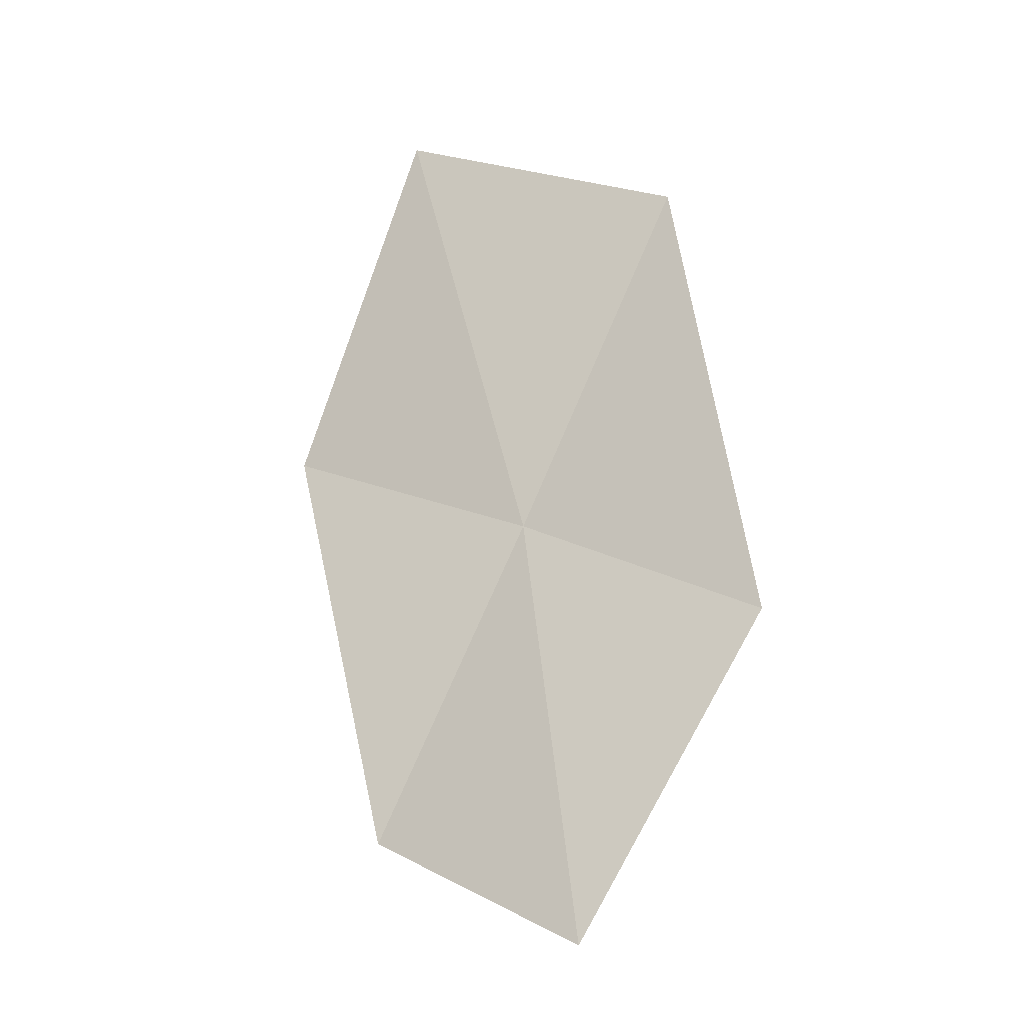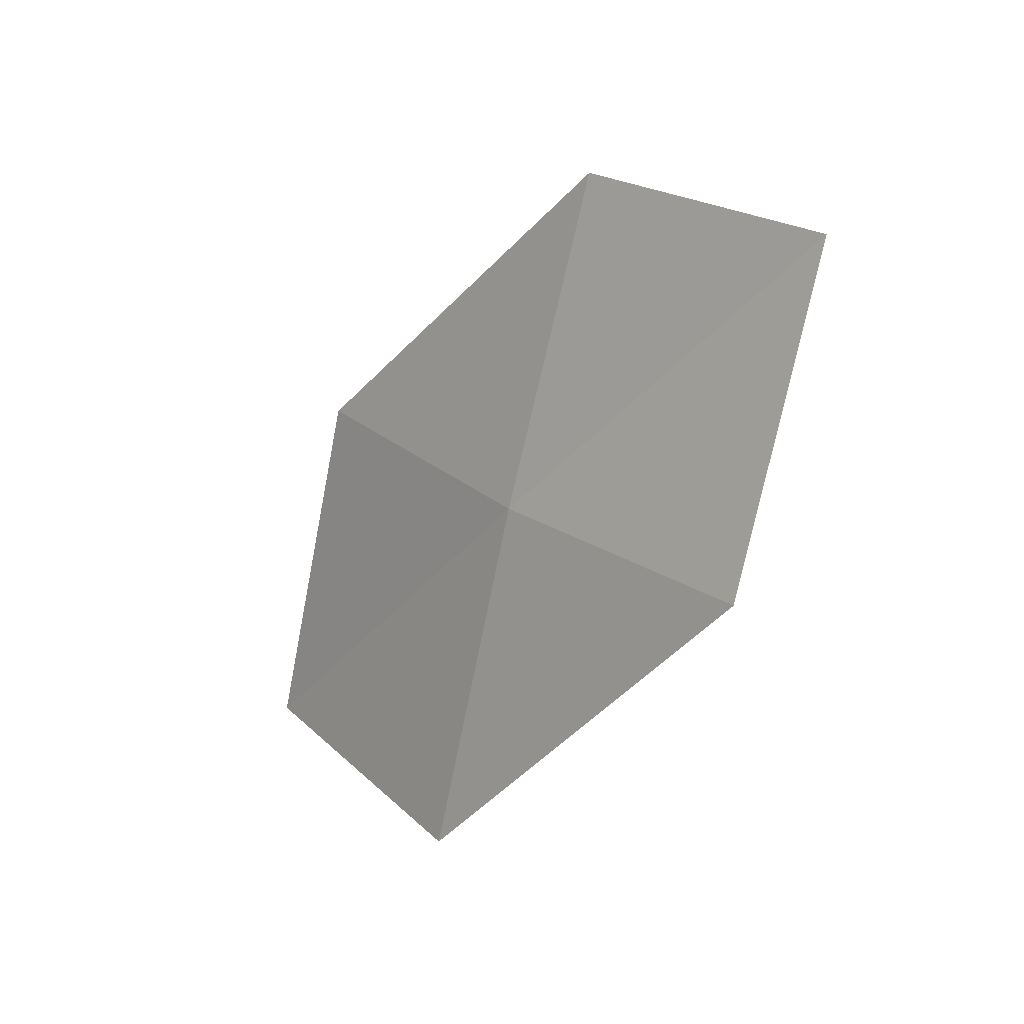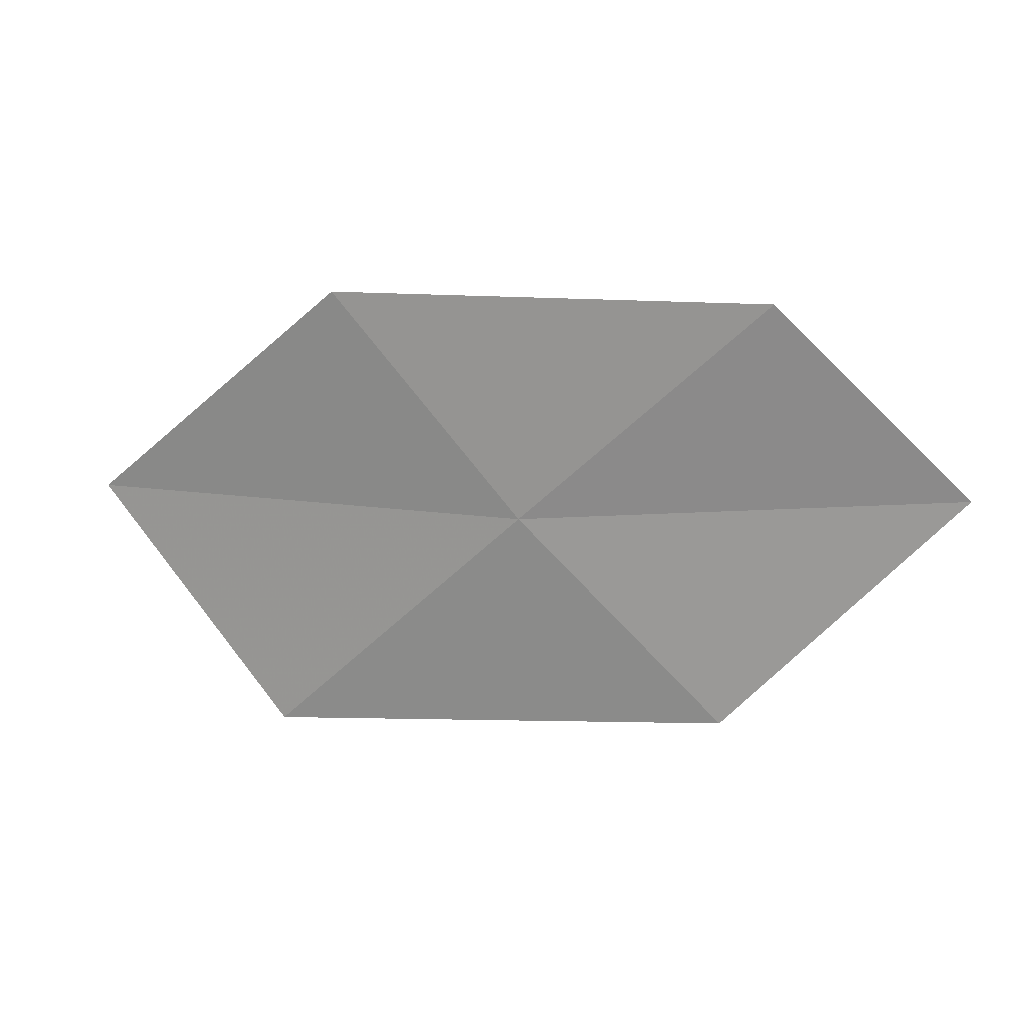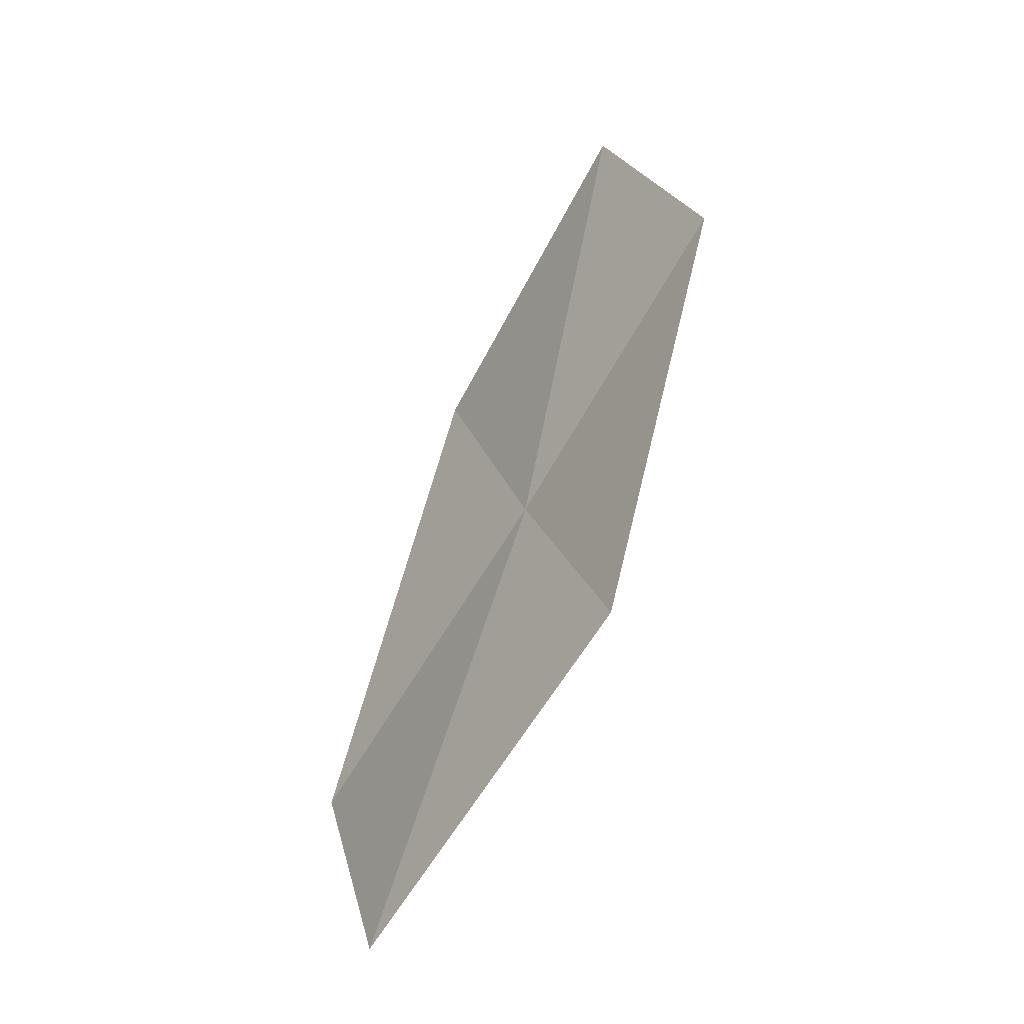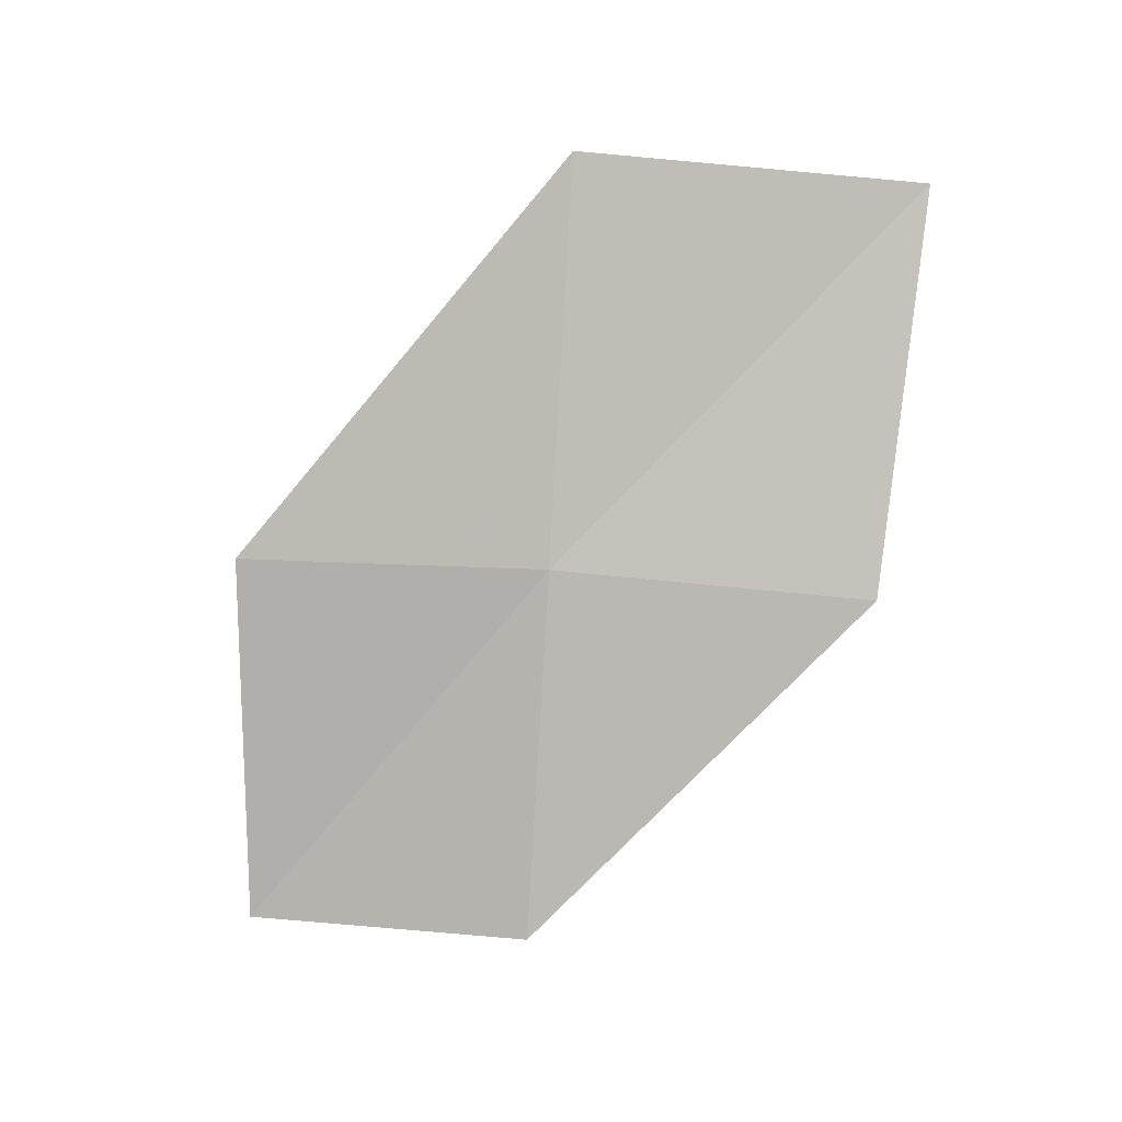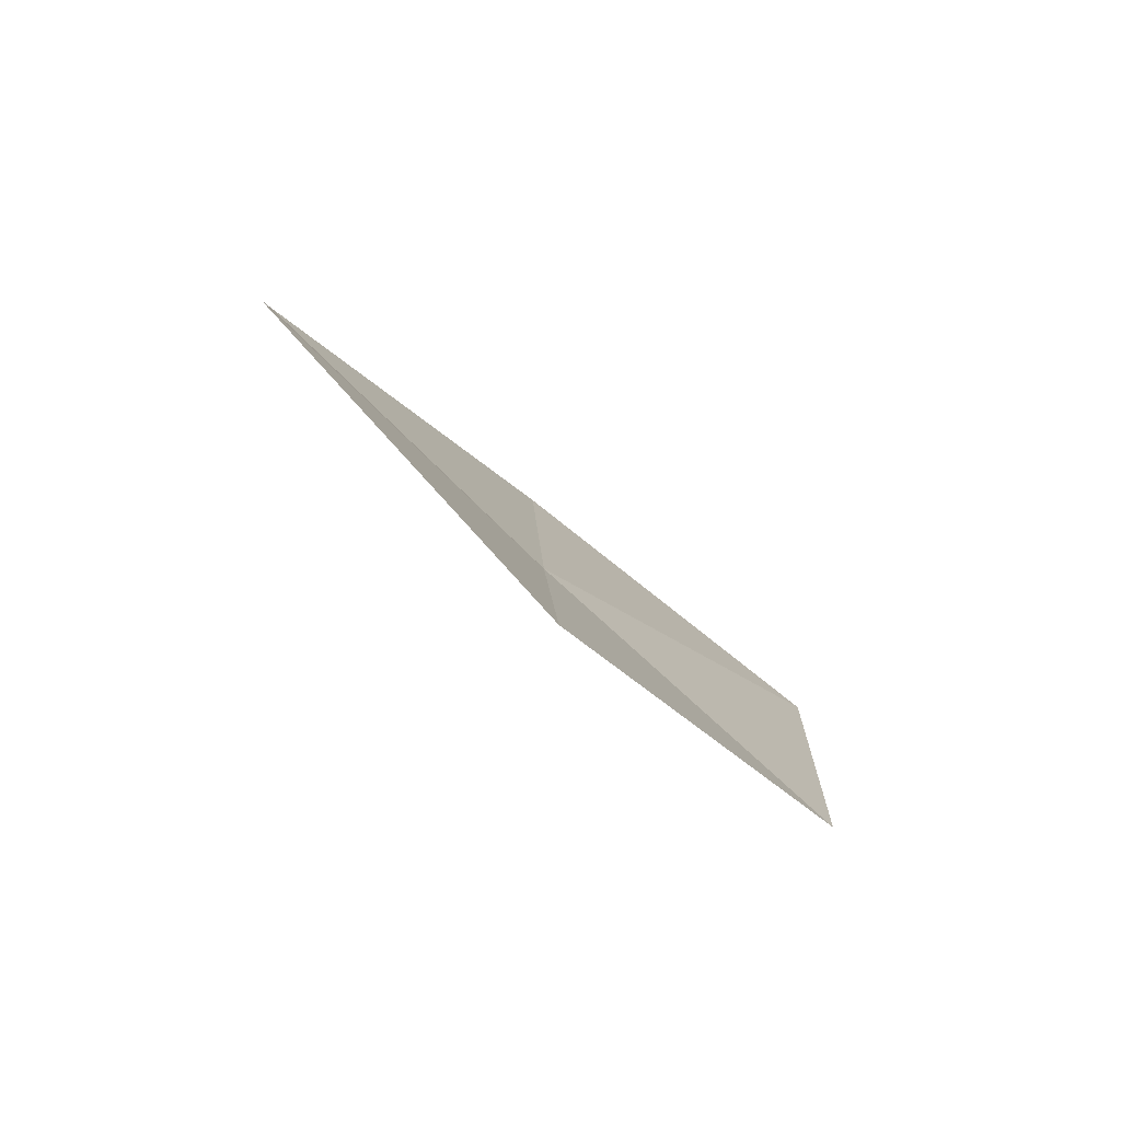
<metadata>
{"format":"obj","ext":"obj","renderer":"f3d","projection":"perspective","resolution":1024,"background":"white","views":[{"elev":31.9,"azim":-95.3,"up":"+Z"},{"elev":-46.0,"azim":-152.7,"up":"+Y"},{"elev":-14.0,"azim":170.4,"up":"+Y"},{"elev":68.6,"azim":77.7,"up":"+Y"},{"elev":-42.3,"azim":47.3,"up":"+Z"},{"elev":-33.9,"azim":-84.5,"up":"+Y"}]}
</metadata>
<code>
v 10.28 -8.008 7.111
v 9.327 -8.889 7.266
v 8.456 -8.051 6.315
v 9.368 -7.291 6.101
v 11.24 -8.766 8.254
v 11.15 -7.029 6.963
v 12.14 -7.656 8.166
f 1 3 2
f 1 4 3
f 1 2 5
f 1 6 4
f 1 5 7
f 1 7 6

</code>
